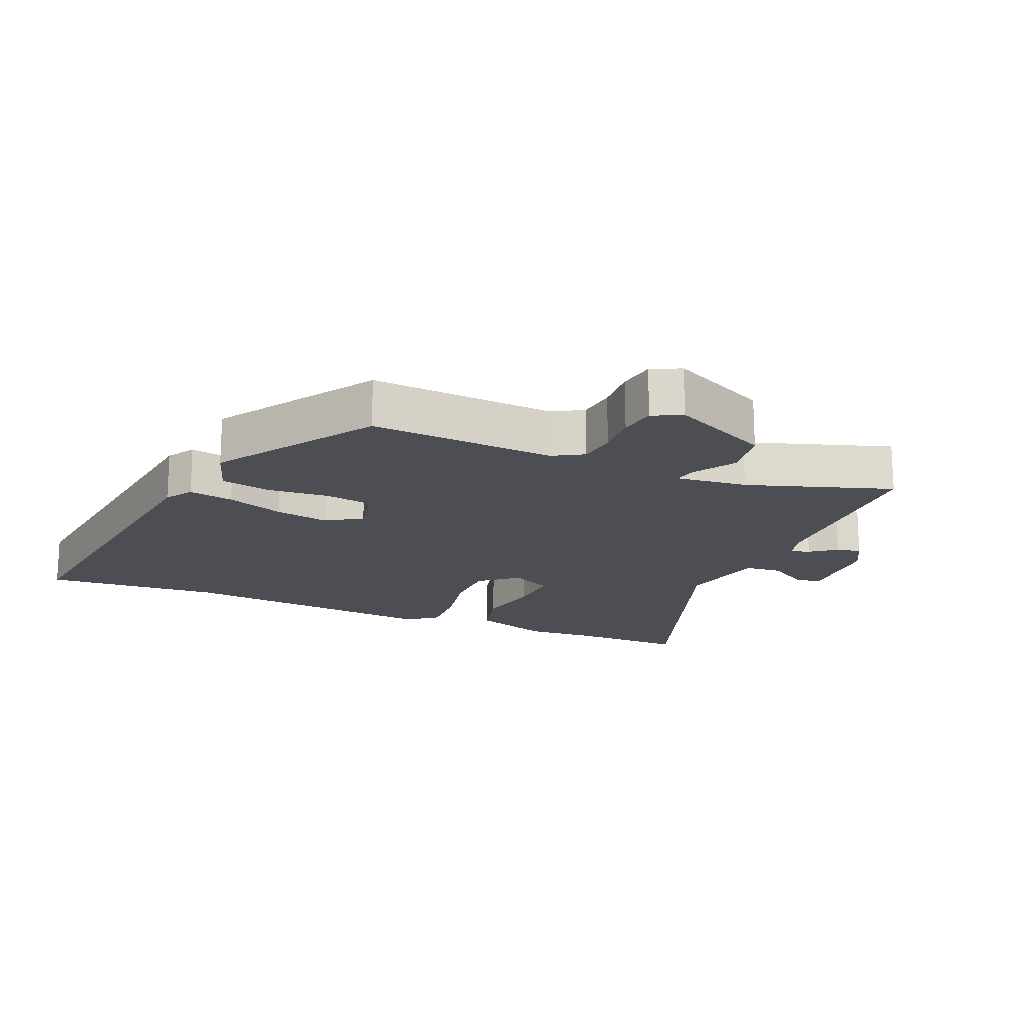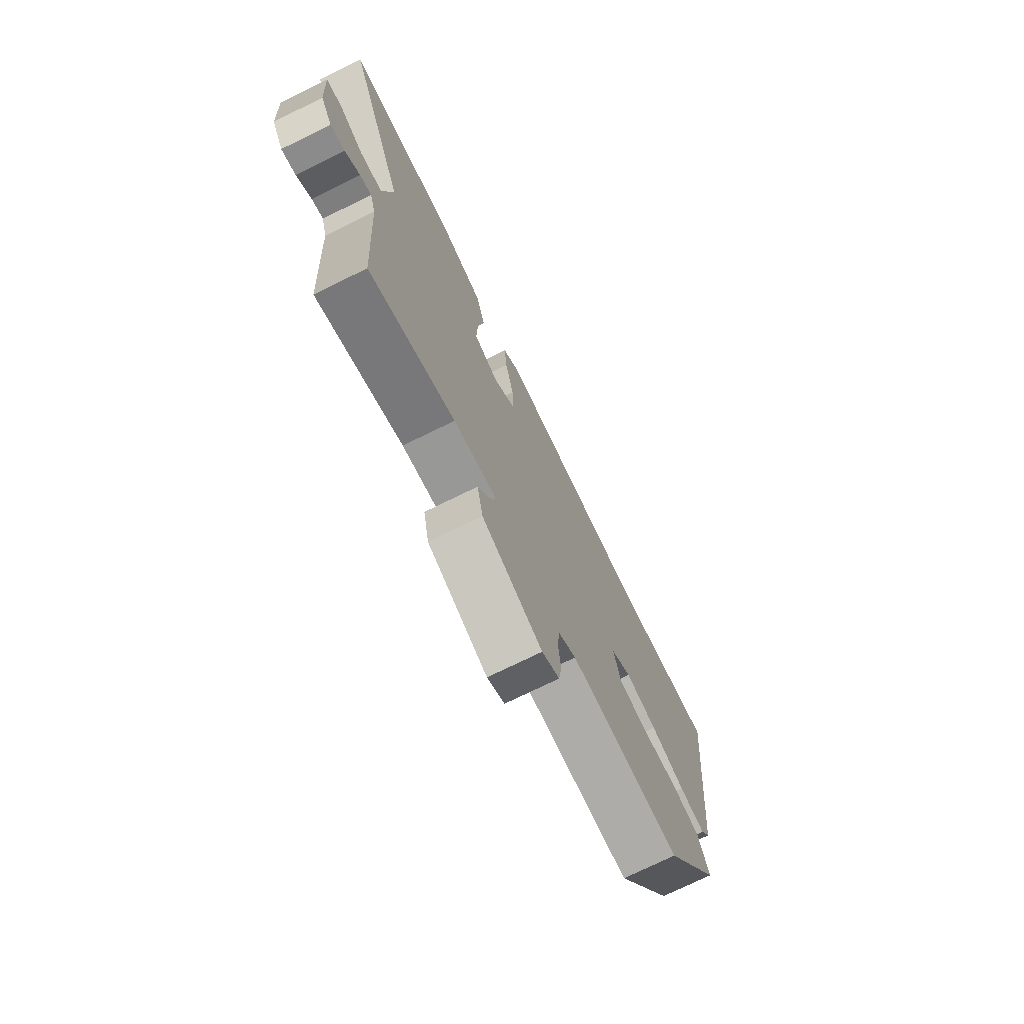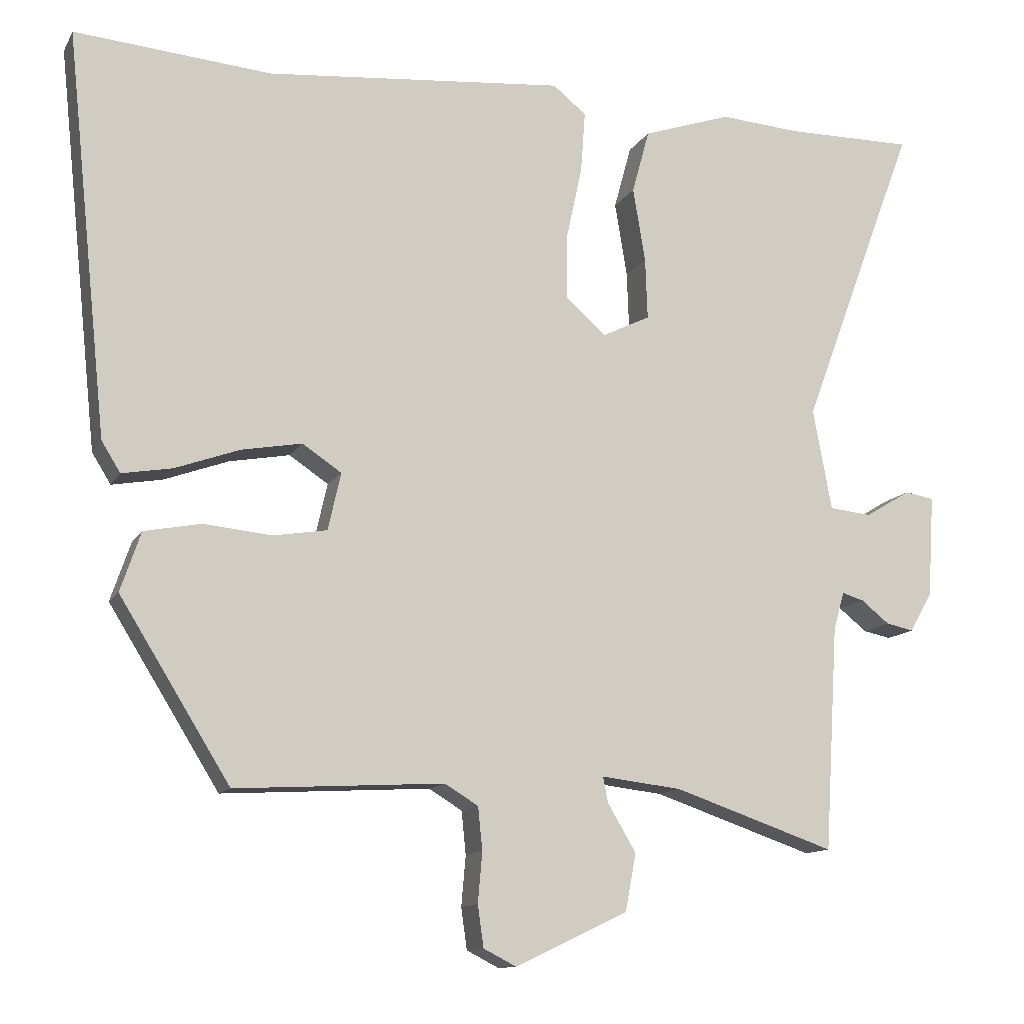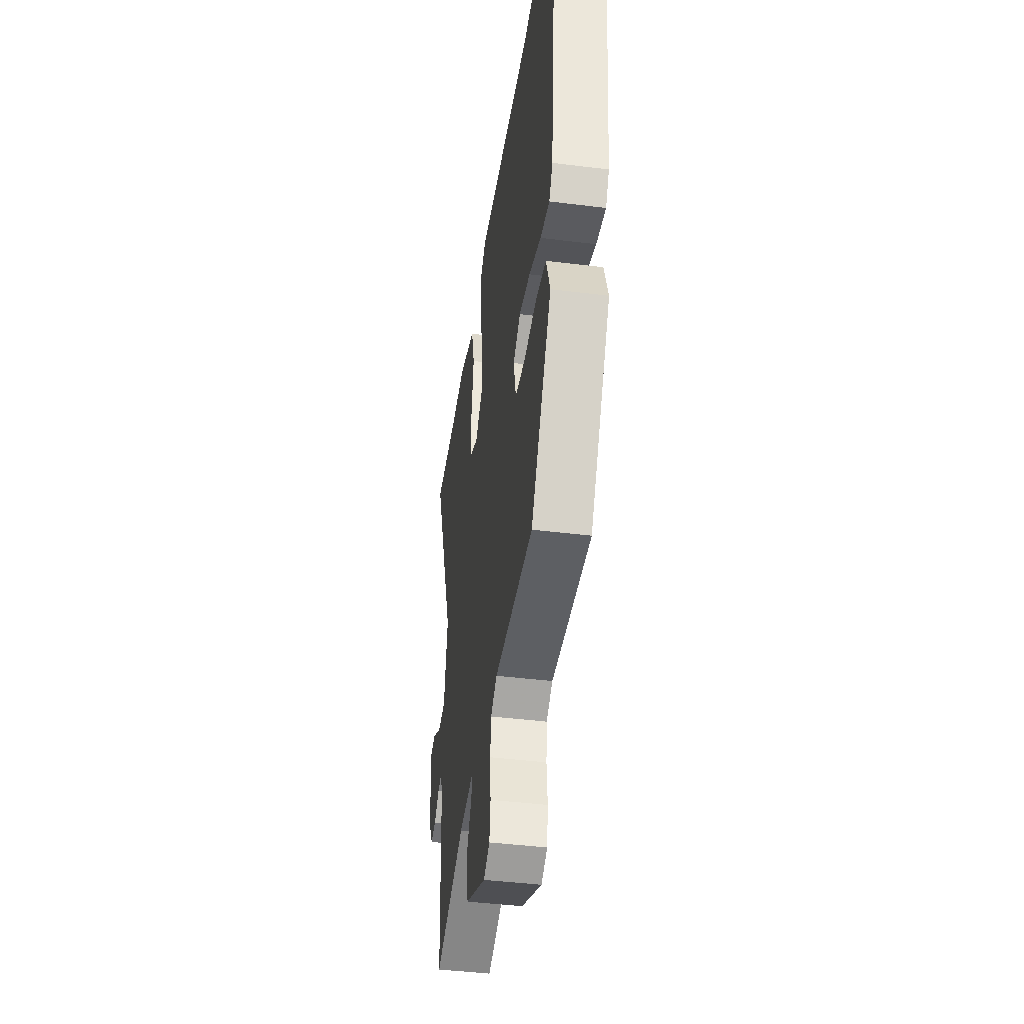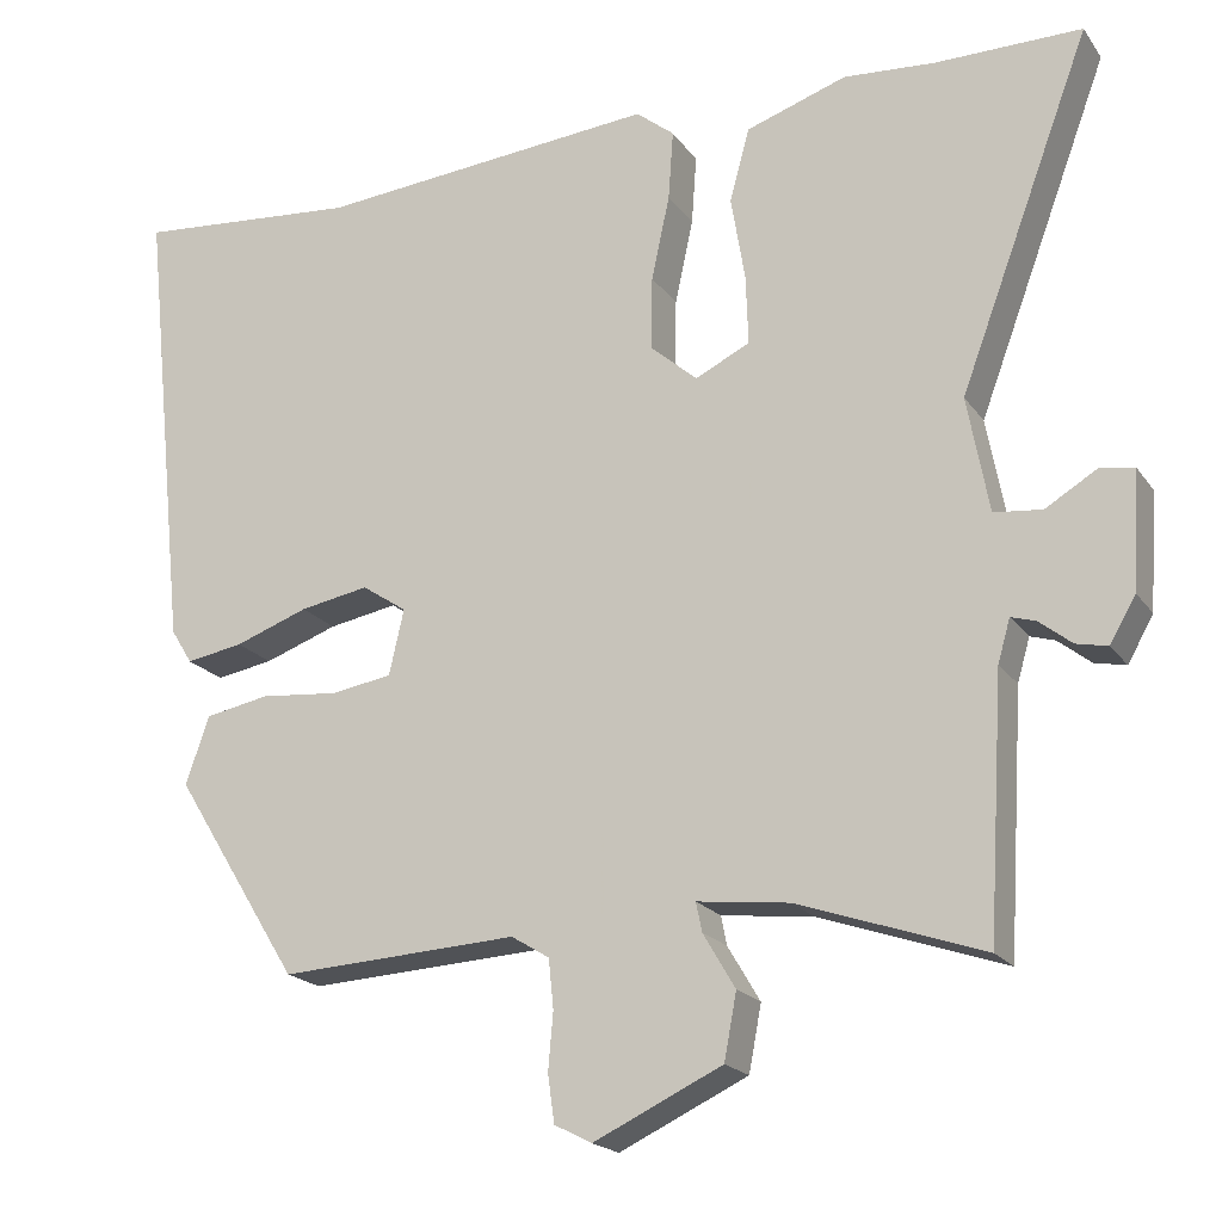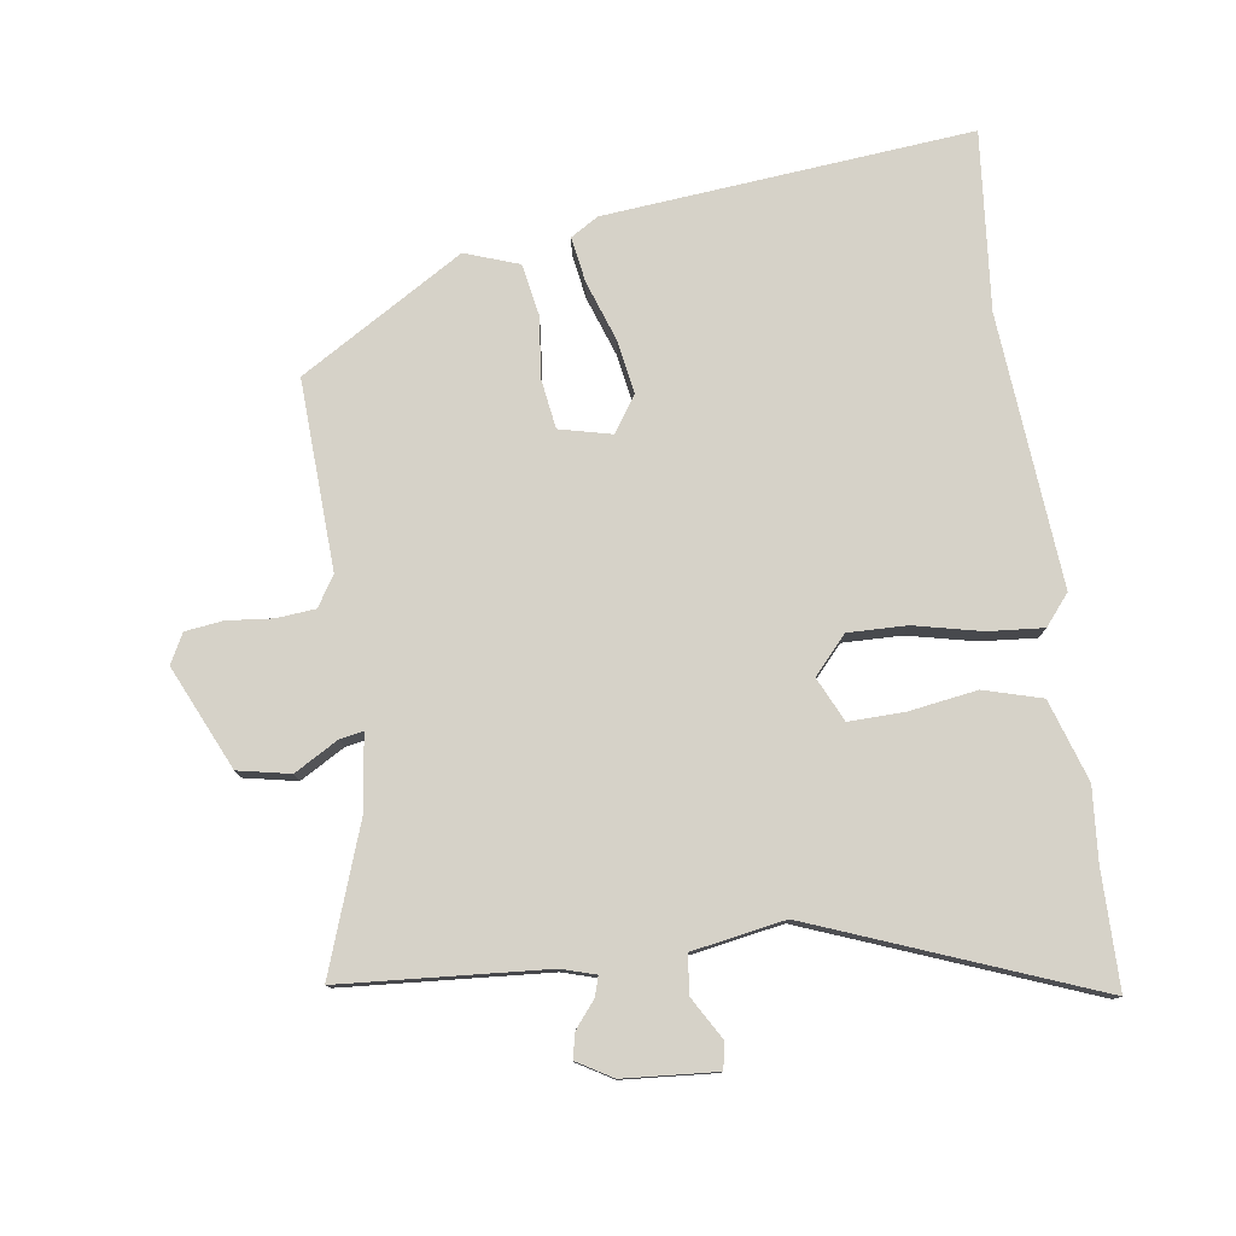
<metadata>
{"format":"obj","ext":"obj","renderer":"f3d","projection":"perspective","resolution":1024,"background":"white","views":[{"elev":-17.4,"azim":156.2,"up":"+Y"},{"elev":-74.2,"azim":-63.9,"up":"+Z"},{"elev":-12.2,"azim":160.8,"up":"+Z"},{"elev":-43.1,"azim":81.6,"up":"+Z"},{"elev":-19.5,"azim":-155.2,"up":"+Z"},{"elev":78.1,"azim":-97.5,"up":"+Y"}]}
</metadata>
<code>
v 0.34 0.07 -0.491
v 0.053 0.07 -0.475
v 0.007 0.07 -0.503
v 0.001 0.07 -0.562
v 0.007 0.07 -0.631
v -0.001 0.07 -0.688
v -0.046 0.07 -0.711
v -0.201 0.07 -0.638
v -0.216 0.07 -0.559
v -0.177 0.07 -0.493
v -0.17 0.07 -0.458
v -0.281 0.07 -0.471
v -0.503 0.07 -0.547
v -0.522 0.07 -0.237
v -0.537 0.07 -0.185
v -0.567 0.07 -0.194
v -0.606 0.07 -0.225
v -0.644 0.07 -0.233
v -0.675 0.07 -0.179
v -0.684 0.07 -0.038
v -0.644 0.07 -0.031
v -0.581 0.07 -0.069
v -0.523 0.07 -0.063
v -0.497 0.07 0.077
v -0.656 0.07 0.501
v -0.479 0.07 0.5
v -0.369 0.07 0.508
v -0.247 0.07 0.467
v -0.223 0.07 0.379
v -0.24 0.07 0.276
v -0.243 0.07 0.192
v -0.177 0.07 0.16
v -0.121 0.07 0.209
v -0.122 0.07 0.298
v -0.144 0.07 0.4
v -0.15 0.07 0.484
v -0.104 0.07 0.521
v 0.308 0.07 0.484
v 0.579 0.07 0.507
v 0.521 0.07 -0.048
v 0.495 0.07 -0.09
v 0.426 0.07 -0.078
v 0.337 0.07 -0.046
v 0.254 0.07 -0.031
v 0.2 0.07 -0.067
v 0.218 0.07 -0.146
v 0.292 0.07 -0.158
v 0.386 0.07 -0.149
v 0.464 0.07 -0.164
v 0.492 0.07 -0.246
v 0.34 0 -0.491
v 0.053 0 -0.475
v 0.007 0 -0.503
v 0.001 0 -0.562
v 0.007 0 -0.631
v -0.001 0 -0.688
v -0.046 0 -0.711
v -0.201 0 -0.638
v -0.216 0 -0.559
v -0.177 0 -0.493
v -0.17 0 -0.458
v -0.281 0 -0.471
v -0.503 0 -0.547
v -0.522 0 -0.237
v -0.537 0 -0.185
v -0.567 0 -0.194
v -0.606 0 -0.225
v -0.644 0 -0.233
v -0.675 0 -0.179
v -0.684 0 -0.038
v -0.644 0 -0.031
v -0.581 0 -0.069
v -0.523 0 -0.063
v -0.497 0 0.077
v -0.656 0 0.501
v -0.479 0 0.5
v -0.369 0 0.508
v -0.247 0 0.467
v -0.223 0 0.379
v -0.24 0 0.276
v -0.243 0 0.192
v -0.177 0 0.16
v -0.121 0 0.209
v -0.122 0 0.298
v -0.144 0 0.4
v -0.15 0 0.484
v -0.104 0 0.521
v 0.308 0 0.484
v 0.579 0 0.507
v 0.521 0 -0.048
v 0.495 0 -0.09
v 0.426 0 -0.078
v 0.337 0 -0.046
v 0.254 0 -0.031
v 0.2 0 -0.067
v 0.218 0 -0.146
v 0.292 0 -0.158
v 0.386 0 -0.149
v 0.464 0 -0.164
v 0.492 0 -0.246
f 47 48 49 50
f 46 47 50 1
f 40 41 42 43
f 38 39 40 43
f 38 43 44
f 37 38 44 45
f 34 35 36 37
f 33 34 37 45
f 27 28 29 30
f 26 27 30 31
f 24 25 26 31
f 23 24 31 32
f 19 20 21 22
f 19 22 23
f 16 17 18 19
f 15 16 19 23
f 14 15 23 32
f 12 13 14 32
f 7 8 9 10
f 7 10 11
f 4 5 6 7
f 3 4 7 11
f 2 3 11
f 46 1 2 11
f 32 33 45 46
f 11 12 32 46
f 100 99 98 97
f 51 100 97 96
f 93 92 91 90
f 93 90 89 88
f 94 93 88
f 95 94 88 87
f 87 86 85 84
f 95 87 84 83
f 80 79 78 77
f 81 80 77 76
f 81 76 75 74
f 82 81 74 73
f 72 71 70 69
f 73 72 69
f 69 68 67 66
f 73 69 66 65
f 82 73 65 64
f 82 64 63 62
f 60 59 58 57
f 61 60 57
f 57 56 55 54
f 61 57 54 53
f 61 53 52
f 61 52 51 96
f 96 95 83 82
f 96 82 62 61
f 1 51 52 2
f 2 52 53 3
f 3 53 54 4
f 4 54 55 5
f 5 55 56 6
f 6 56 57 7
f 7 57 58 8
f 8 58 59 9
f 9 59 60 10
f 10 60 61 11
f 11 61 62 12
f 12 62 63 13
f 13 63 64 14
f 14 64 65 15
f 15 65 66 16
f 16 66 67 17
f 17 67 68 18
f 18 68 69 19
f 19 69 70 20
f 20 70 71 21
f 21 71 72 22
f 22 72 73 23
f 23 73 74 24
f 24 74 75 25
f 25 75 76 26
f 26 76 77 27
f 27 77 78 28
f 28 78 79 29
f 29 79 80 30
f 30 80 81 31
f 31 81 82 32
f 32 82 83 33
f 33 83 84 34
f 34 84 85 35
f 35 85 86 36
f 36 86 87 37
f 37 87 88 38
f 38 88 89 39
f 39 89 90 40
f 40 90 91 41
f 41 91 92 42
f 42 92 93 43
f 43 93 94 44
f 44 94 95 45
f 45 95 96 46
f 46 96 97 47
f 47 97 98 48
f 48 98 99 49
f 49 99 100 50
f 50 100 51 1

</code>
